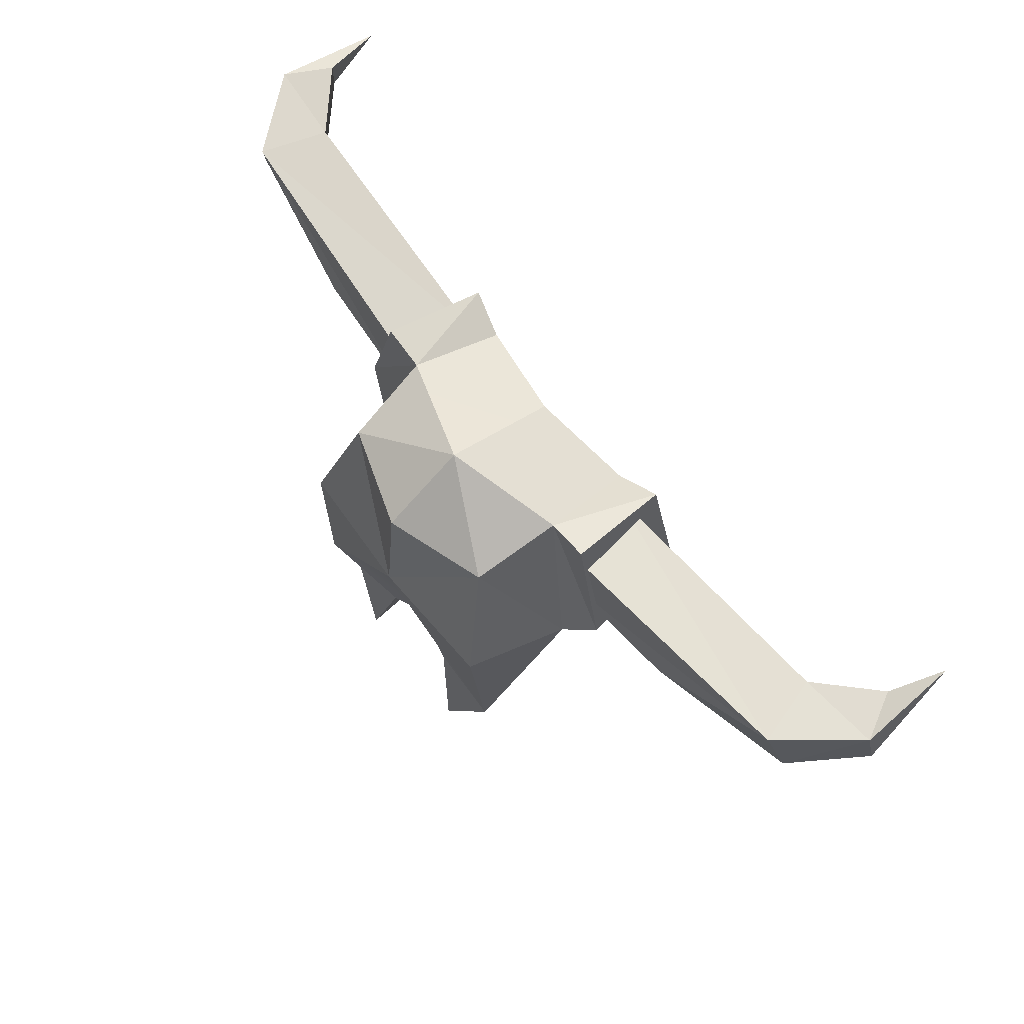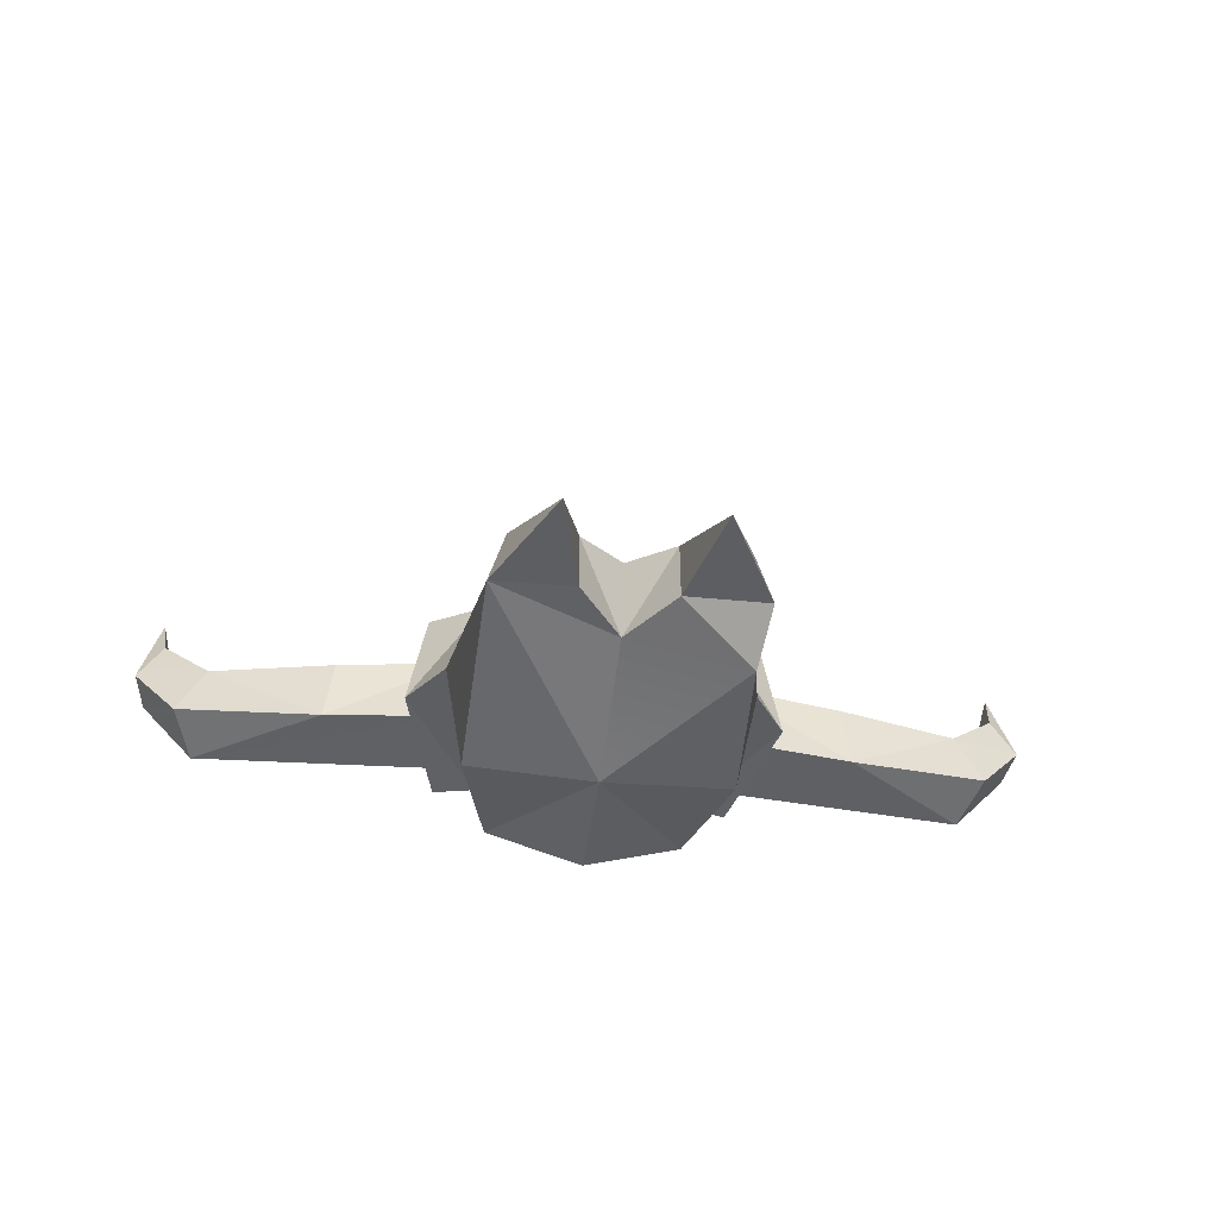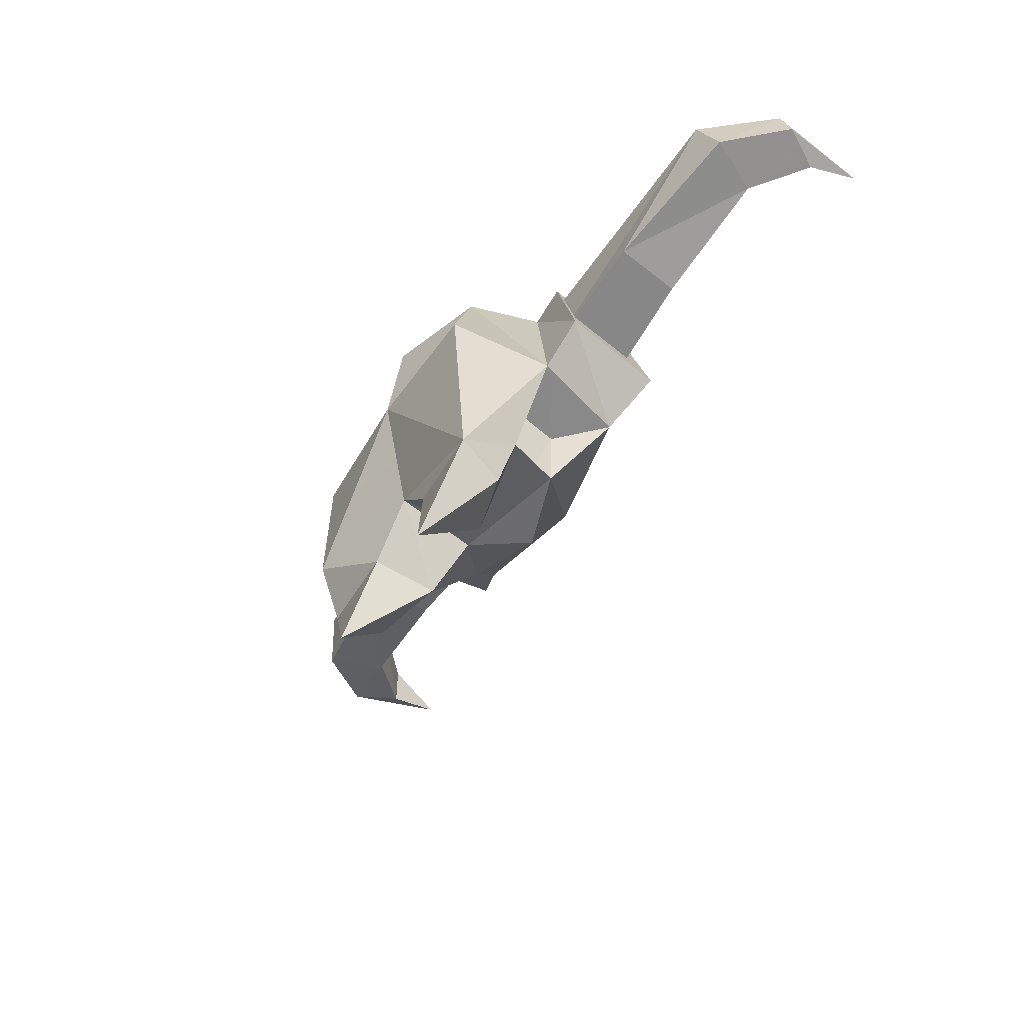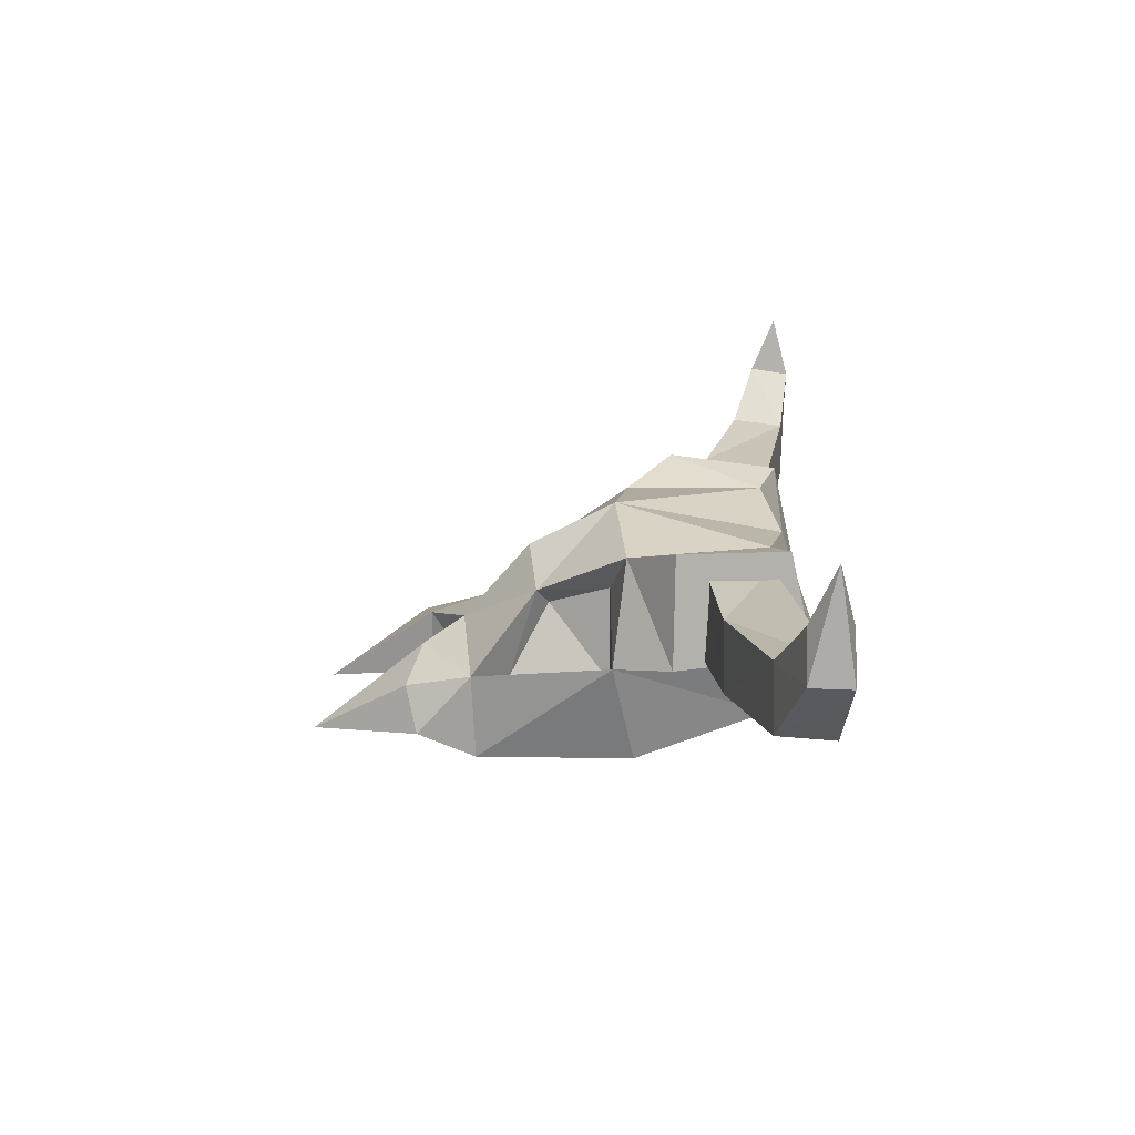
<metadata>
{"format":"obj","ext":"obj","renderer":"f3d","projection":"perspective","resolution":1024,"background":"white","views":[{"elev":68.3,"azim":51.8,"up":"+Z"},{"elev":-47.4,"azim":172.7,"up":"+Y"},{"elev":-56.8,"azim":57.2,"up":"+Z"},{"elev":19.2,"azim":-88.1,"up":"+Y"}]}
</metadata>
<code>
g Bone_02
v 0.5197 0.3918 0.00266
v 0.4454 0.03323 0.07779
v 0.3364 0.1657 0.5384
v 5.704e-05 0.1142 -0.4689
v 0.156 0.1068 -0.6702
v 0.156 0.3375 -0.6702
v 7.84e-06 0.8165 0.002606
v 0.4054 0.749 0.04668
v 0.341 0.7714 0.5311
v 0.3364 0.1657 0.5384
v 0.4454 0.03323 0.07779
v 1.819e-12 0.01139 0.07774
v -6.762e-05 0.3275 0.7259
v 0.3746 0.4512 0.6421
v 0.3364 0.1657 0.5384
v 0.4343 0.09614 -0.6675
v 5.704e-05 0.1142 -0.4689
v 1.819e-12 0.01139 0.07774
v 7.84e-06 0.8165 0.002606
v 3.951e-05 0.6597 -0.301
v 0.2549 0.5765 -0.2644
v 0.5197 0.3918 0.00266
v 0.4176 0.3173 -0.4834
v 0.4343 0.09614 -0.6675
v 0.2549 0.5765 -0.2644
v 0.1875 0.5098 -0.2245
v 0.2792 0.5672 -0.02734
v 0.2549 0.5765 -0.2644
v 3.951e-05 0.6597 -0.301
v 6.416e-05 0.3844 -0.5372
v 0.3746 0.4512 0.6421
v 0.341 0.7714 0.5311
v 0.4865 0.8056 0.5919
v 0.4176 0.3173 -0.4834
v 0.3836 0.269 -0.7116
v 0.4343 0.09614 -0.6675
v 0.4176 0.3173 -0.4834
v 6.416e-05 0.3844 -0.5372
v 0.156 0.3375 -0.6702
v 0.156 0.1068 -0.6702
v 0.4343 0.09614 -0.6675
v 0.2472 0.04734 -1.057
v 0.156 0.3375 -0.6702
v 0.2472 0.04734 -1.057
v 0.3836 0.269 -0.7116
v 0.1875 0.5098 -0.2245
v 0.2872 0.2912 -0.3093
v 0.3222 0.2669 -0.009695
v 0.5197 0.3918 0.00266
v 0.4054 0.749 0.04668
v 0.2792 0.5672 -0.02734
v 0.5197 0.3918 0.00266
v 0.3222 0.2669 -0.009695
v 0.2872 0.2912 -0.3093
v 0.2549 0.5765 -0.2644
v 0.4176 0.3173 -0.4834
v 0.2872 0.2912 -0.3093
v 0.3746 0.4512 0.6421
v 0.5191 0.4514 0.6722
v 0.6457 0.4381 0.2029
v 0.341 0.7714 0.5311
v 0.4054 0.749 0.04668
v 0.5868 0.8244 0.2072
v 0.4054 0.749 0.04668
v 0.5197 0.3918 0.00266
v 0.6457 0.4381 0.2029
v 0.4013 0.7145 0.5364
v 1.372 0.5191 0.6787
v 0.4082 0.4531 0.5429
v 1.372 0.5191 0.6787
v 0.4013 0.7145 0.5364
v 1.303 0.7464 0.6689
v 0.4664 0.7355 0.3061
v 0.4664 0.4531 0.284
v 0.9221 0.476 0.3585
v 1.372 0.5191 0.6787
v 0.9221 0.476 0.3585
v 0.4664 0.4531 0.284
v 0.4664 0.7355 0.3061
v 0.8955 0.7175 0.3526
v 0.4013 0.7145 0.5364
v 1.436 0.5607 0.4813
v 1.372 0.5191 0.6787
v 1.574 0.7651 0.6991
v 0.9221 0.476 0.3585
v 1.436 0.5607 0.4813
v 1.343 0.7595 0.4813
v 0.8955 0.7175 0.3526
v 1.343 0.7595 0.4813
v 1.303 0.7464 0.6689
v 1.303 0.7464 0.6689
v 1.343 0.7595 0.4813
v 1.519 0.9335 0.5568
v 1.303 0.7464 0.6689
v 1.491 0.9182 0.699
v 1.574 0.7651 0.6991
v 1.519 0.9335 0.5568
v 1.602 0.7804 0.5568
v 1.548 1.132 0.6425
v 1.602 0.7804 0.5568
v 1.574 0.7651 0.6991
v 1.548 1.132 0.6425
v -0.5197 0.3918 0.002552
v -0.3747 0.4512 0.642
v -0.3365 0.1657 0.5383
v 5.704e-05 0.1142 -0.4689
v 6.416e-05 0.3844 -0.5372
v -0.1559 0.3375 -0.6702
v 7.84e-06 0.8165 0.002606
v -5.376e-05 0.7134 0.5929
v -0.3411 0.7714 0.531
v 1.819e-12 0.01139 0.07774
v -0.4454 0.03323 0.0777
v -0.3365 0.1657 0.5383
v -0.3365 0.1657 0.5383
v -0.3747 0.4512 0.642
v -6.762e-05 0.3275 0.7259
v -0.4175 0.01839 -0.4689
v -0.4454 0.03323 0.0777
v 1.819e-12 0.01139 0.07774
v -0.2548 0.5765 -0.2645
v 3.951e-05 0.6597 -0.301
v 7.84e-06 0.8165 0.002606
v -0.4175 0.01839 -0.4689
v -0.4175 0.3173 -0.4835
v -0.5197 0.3918 0.002552
v -0.2548 0.5765 -0.2645
v -0.4054 0.749 0.0466
v -0.2707 0.5943 -0.009757
v 6.416e-05 0.3844 -0.5372
v 3.951e-05 0.6597 -0.301
v -0.2548 0.5765 -0.2645
v -0.4866 0.8056 0.5918
v -0.3411 0.7714 0.531
v -0.3747 0.4512 0.642
v -0.4175 0.3173 -0.4835
v -0.4175 0.01839 -0.4689
v -0.4436 0.1131 -0.6703
v -0.1559 0.3375 -0.6702
v 6.416e-05 0.3844 -0.5372
v -0.4175 0.3173 -0.4835
v -0.247 0.04734 -1.057
v -0.4436 0.1131 -0.6703
v -0.1559 0.1068 -0.6702
v -0.1559 0.1068 -0.6702
v -0.1559 0.3375 -0.6702
v -0.247 0.04734 -1.057
v -0.1875 0.5098 -0.2245
v -0.2707 0.5943 -0.009757
v -0.3222 0.2669 -0.009762
v -0.2707 0.5943 -0.009757
v -0.4054 0.749 0.0466
v -0.5197 0.3918 0.002552
v -0.5197 0.3918 0.002552
v -0.4175 0.3173 -0.4835
v -0.2821 0.2573 -0.3635
v -0.2821 0.2573 -0.3635
v -0.4175 0.3173 -0.4835
v -0.2548 0.5765 -0.2645
v -0.3747 0.4512 0.642
v -0.5197 0.3918 0.002552
v -0.6457 0.4381 0.2027
v -0.5868 0.8244 0.2071
v -0.4054 0.749 0.0466
v -0.3411 0.7714 0.531
v -0.6457 0.4381 0.2027
v -0.5197 0.3918 0.002552
v -0.4054 0.749 0.0466
v -1.303 0.7464 0.6686
v -0.4014 0.7145 0.5363
v -1.372 0.5191 0.6784
v -0.4664 0.7355 0.306
v -0.8955 0.7175 0.3524
v -0.9222 0.476 0.3583
v -0.4664 0.4531 0.2839
v -0.9222 0.476 0.3583
v -1.372 0.5191 0.6784
v -1.574 0.7651 0.6987
v -1.372 0.5191 0.6784
v -1.436 0.5607 0.481
v -0.9222 0.476 0.3583
v -0.8955 0.7175 0.3524
v -1.343 0.7595 0.4811
v -0.8955 0.7175 0.3524
v -0.4014 0.7145 0.5363
v -1.303 0.7464 0.6686
v -1.491 0.9182 0.6987
v -1.574 0.7651 0.6987
v -1.548 1.132 0.6422
v -1.519 0.9335 0.5565
v -1.343 0.7595 0.4811
v -1.303 0.7464 0.6686
v -1.303 0.7464 0.6686
v -1.372 0.5191 0.6784
v -1.574 0.7651 0.6987
v -1.602 0.7804 0.5565
v -1.436 0.5607 0.481
v -1.343 0.7595 0.4811
v -1.548 1.132 0.6422
v -1.602 0.7804 0.5565
v -1.519 0.9335 0.5565
v -1.548 1.132 0.6422
v -1.574 0.7651 0.6987
v -1.602 0.7804 0.5565
v -1.519 0.9335 0.5565
v -1.491 0.9182 0.6987
v -1.548 1.132 0.6422
v 0.5197 0.3918 0.00266
v 0.3364 0.1657 0.5384
v 0.3746 0.4512 0.6421
v 5.704e-05 0.1142 -0.4689
v 0.156 0.3375 -0.6702
v 6.416e-05 0.3844 -0.5372
v 7.84e-06 0.8165 0.002606
v 0.341 0.7714 0.5311
v -5.376e-05 0.7134 0.5929
v 0.3364 0.1657 0.5384
v 1.819e-12 0.01139 0.07774
v -4.806e-05 0.05506 0.5384
v -6.762e-05 0.3275 0.7259
v 0.3364 0.1657 0.5384
v -4.806e-05 0.05506 0.5384
v 0.4343 0.09614 -0.6675
v 1.819e-12 0.01139 0.07774
v 0.4454 0.03323 0.07779
v 7.84e-06 0.8165 0.002606
v 0.2549 0.5765 -0.2644
v 0.4054 0.749 0.04668
v 0.5197 0.3918 0.00266
v 0.4343 0.09614 -0.6675
v 0.4454 0.03323 0.07779
v 0.2549 0.5765 -0.2644
v 0.2792 0.5672 -0.02734
v 0.4054 0.749 0.04668
v 0.2549 0.5765 -0.2644
v 6.416e-05 0.3844 -0.5372
v 0.4176 0.3173 -0.4834
v 0.3746 0.4512 0.6421
v 0.4865 0.8056 0.5919
v 0.5191 0.4514 0.6722
v 0.4343 0.09614 -0.6675
v 0.3836 0.269 -0.7116
v 0.2472 0.04734 -1.057
v 0.4176 0.3173 -0.4834
v 0.156 0.3375 -0.6702
v 0.3836 0.269 -0.7116
v 0.4343 0.09614 -0.6675
v 0.156 0.1068 -0.6702
v 5.704e-05 0.1142 -0.4689
v 0.156 0.1068 -0.6702
v 0.2472 0.04734 -1.057
v 0.156 0.3375 -0.6702
v 0.1875 0.5098 -0.2245
v 0.3222 0.2669 -0.009695
v 0.2792 0.5672 -0.02734
v 0.5197 0.3918 0.00266
v 0.2792 0.5672 -0.02734
v 0.3222 0.2669 -0.009695
v 0.5197 0.3918 0.00266
v 0.2872 0.2912 -0.3093
v 0.4176 0.3173 -0.4834
v 0.2549 0.5765 -0.2644
v 0.2872 0.2912 -0.3093
v 0.1875 0.5098 -0.2245
v 0.3746 0.4512 0.6421
v 0.6457 0.4381 0.2029
v 0.5197 0.3918 0.00266
v 0.341 0.7714 0.5311
v 0.5868 0.8244 0.2072
v 0.4865 0.8056 0.5919
v 0.4054 0.749 0.04668
v 0.6457 0.4381 0.2029
v 0.5868 0.8244 0.2072
v 0.4664 0.7355 0.3061
v 0.9221 0.476 0.3585
v 0.8955 0.7175 0.3526
v 1.372 0.5191 0.6787
v 0.4664 0.4531 0.284
v 0.4082 0.4531 0.5429
v 1.436 0.5607 0.4813
v 1.574 0.7651 0.6991
v 1.602 0.7804 0.5568
v 0.9221 0.476 0.3585
v 1.343 0.7595 0.4813
v 0.8955 0.7175 0.3526
v 0.9221 0.476 0.3585
v 1.372 0.5191 0.6787
v 1.436 0.5607 0.4813
v 0.8955 0.7175 0.3526
v 1.303 0.7464 0.6689
v 0.4013 0.7145 0.5364
v 1.491 0.9182 0.699
v 1.548 1.132 0.6425
v 1.574 0.7651 0.6991
v 1.303 0.7464 0.6689
v 1.519 0.9335 0.5568
v 1.491 0.9182 0.699
v 1.303 0.7464 0.6689
v 1.574 0.7651 0.6991
v 1.372 0.5191 0.6787
v 1.519 0.9335 0.5568
v 1.548 1.132 0.6425
v 1.491 0.9182 0.699
v -0.5197 0.3918 0.002552
v -0.3365 0.1657 0.5383
v -0.4454 0.03323 0.0777
v 5.704e-05 0.1142 -0.4689
v -0.1559 0.3375 -0.6702
v -0.1559 0.1068 -0.6702
v 7.84e-06 0.8165 0.002606
v -0.3411 0.7714 0.531
v -0.4054 0.749 0.0466
v 1.819e-12 0.01139 0.07774
v -0.3365 0.1657 0.5383
v -4.806e-05 0.05506 0.5384
v -0.3365 0.1657 0.5383
v -6.762e-05 0.3275 0.7259
v -4.806e-05 0.05506 0.5384
v -0.2548 0.5765 -0.2645
v 7.84e-06 0.8165 0.002606
v -0.4054 0.749 0.0466
v -0.4175 0.01839 -0.4689
v -0.5197 0.3918 0.002552
v -0.4454 0.03323 0.0777
v -0.2548 0.5765 -0.2645
v -0.2707 0.5943 -0.009757
v -0.1875 0.5098 -0.2245
v 6.416e-05 0.3844 -0.5372
v -0.2548 0.5765 -0.2645
v -0.4175 0.3173 -0.4835
v -0.4866 0.8056 0.5918
v -0.3747 0.4512 0.642
v -0.5192 0.4514 0.672
v -0.3835 0.269 -0.7117
v -0.4436 0.1131 -0.6703
v -0.247 0.04734 -1.057
v -0.4175 0.3173 -0.4835
v -0.4436 0.1131 -0.6703
v -0.3835 0.269 -0.7117
v -0.1559 0.3375 -0.6702
v -0.4175 0.3173 -0.4835
v -0.3835 0.269 -0.7117
v -0.4175 0.01839 -0.4689
v -0.1559 0.1068 -0.6702
v -0.4436 0.1131 -0.6703
v -0.1559 0.3375 -0.6702
v -0.3835 0.269 -0.7117
v -0.247 0.04734 -1.057
v -0.1875 0.5098 -0.2245
v -0.3222 0.2669 -0.009762
v -0.2821 0.2573 -0.3635
v -0.2707 0.5943 -0.009757
v -0.5197 0.3918 0.002552
v -0.3222 0.2669 -0.009762
v -0.5197 0.3918 0.002552
v -0.2821 0.2573 -0.3635
v -0.3222 0.2669 -0.009762
v -0.2821 0.2573 -0.3635
v -0.2548 0.5765 -0.2645
v -0.1875 0.5098 -0.2245
v -0.3747 0.4512 0.642
v -0.6457 0.4381 0.2027
v -0.5192 0.4514 0.672
v -0.5868 0.8244 0.2071
v -0.3411 0.7714 0.531
v -0.4866 0.8056 0.5918
v -0.6457 0.4381 0.2027
v -0.4054 0.749 0.0466
v -0.5868 0.8244 0.2071
v -0.4014 0.7145 0.5363
v -0.4083 0.4531 0.5428
v -1.372 0.5191 0.6784
v -0.4664 0.7355 0.306
v -0.9222 0.476 0.3583
v -0.4664 0.4531 0.2839
v -0.4664 0.4531 0.2839
v -1.372 0.5191 0.6784
v -0.4083 0.4531 0.5428
v -0.4664 0.7355 0.306
v -0.4014 0.7145 0.5363
v -0.8955 0.7175 0.3524
v -1.574 0.7651 0.6987
v -1.436 0.5607 0.481
v -1.602 0.7804 0.5565
v -0.9222 0.476 0.3583
v -1.343 0.7595 0.4811
v -1.436 0.5607 0.481
v -1.372 0.5191 0.6784
v -0.9222 0.476 0.3583
v -1.436 0.5607 0.481
v -0.8955 0.7175 0.3524
v -1.303 0.7464 0.6686
v -1.343 0.7595 0.4811
v -1.519 0.9335 0.5565
v -1.303 0.7464 0.6686
v -1.491 0.9182 0.6987
v -1.303 0.7464 0.6686
v -1.574 0.7651 0.6987
v -1.491 0.9182 0.6987
v -1.602 0.7804 0.5565
v -1.343 0.7595 0.4811
v -1.519 0.9335 0.5565
v -5.376e-05 0.7134 0.5929
v 0.341 0.7714 0.5311
v 0.3746 0.4512 0.6421
v -6.762e-05 0.3275 0.7259
v 0.4865 0.8056 0.5919
v 0.5868 0.8244 0.2072
v 0.6457 0.4381 0.2029
v 0.5191 0.4514 0.6722
v 1.343 0.7595 0.4813
v 1.436 0.5607 0.4813
v 1.602 0.7804 0.5568
v 1.519 0.9335 0.5568
v -0.3747 0.4512 0.642
v -0.3411 0.7714 0.531
v -5.376e-05 0.7134 0.5929
v -6.762e-05 0.3275 0.7259
v -0.4175 0.01839 -0.4689
v 5.704e-05 0.1142 -0.4689
v -0.1559 0.1068 -0.6702
v 1.819e-12 0.01139 0.07774
v -0.6457 0.4381 0.2027
v -0.5868 0.8244 0.2071
v -0.4866 0.8056 0.5918
v -0.5192 0.4514 0.672
g Bone_02_0
f 3 2 1
f 6 5 4
f 9 8 7
f 12 11 10
f 15 14 13
f 18 17 16
f 21 20 19
f 24 23 22
f 27 26 25
f 30 29 28
f 33 32 31
f 36 35 34
f 39 38 37
f 42 41 40
f 45 44 43
f 48 47 46
f 51 50 49
f 54 53 52
f 57 56 55
f 60 59 58
f 63 62 61
f 66 65 64
f 69 68 67
f 72 71 70
f 75 74 73
f 78 77 76
f 81 80 79
f 84 83 82
f 87 86 85
f 90 89 88
f 93 92 91
f 96 95 94
f 99 98 97
f 102 101 100
f 105 104 103
f 108 107 106
f 111 110 109
f 114 113 112
f 117 116 115
f 120 119 118
f 123 122 121
f 126 125 124
f 129 128 127
f 132 131 130
f 135 134 133
f 138 137 136
f 141 140 139
f 144 143 142
f 147 146 145
f 150 149 148
f 153 152 151
f 156 155 154
f 159 158 157
f 162 161 160
f 165 164 163
f 168 167 166
f 171 170 169
f 174 173 172
f 177 176 175
f 180 179 178
f 183 182 181
f 186 185 184
f 189 188 187
f 192 191 190
f 195 194 193
f 198 197 196
f 201 200 199
f 204 203 202
f 207 206 205
f 210 209 208
f 213 212 211
f 216 215 214
f 219 218 217
f 222 221 220
f 225 224 223
f 228 227 226
f 231 230 229
f 234 233 232
f 237 236 235
f 240 239 238
f 243 242 241
f 246 245 244
f 249 248 247
f 252 251 250
f 255 254 253
f 258 257 256
f 261 260 259
f 264 263 262
f 267 266 265
f 270 269 268
f 273 272 271
f 276 275 274
f 279 278 277
f 282 281 280
f 285 284 283
f 288 287 286
f 291 290 289
f 294 293 292
f 297 296 295
f 300 299 298
f 303 302 301
f 306 305 304
f 309 308 307
f 312 311 310
f 315 314 313
f 318 317 316
f 321 320 319
f 324 323 322
f 327 326 325
f 330 329 328
f 333 332 331
f 336 335 334
f 339 338 337
f 342 341 340
f 345 344 343
f 348 347 346
f 351 350 349
f 354 353 352
f 357 356 355
f 360 359 358
f 363 362 361
f 366 365 364
f 369 368 367
f 372 371 370
f 375 374 373
f 378 377 376
f 381 380 379
f 384 383 382
f 387 386 385
f 390 389 388
f 393 392 391
f 396 395 394
f 399 398 397
f 402 401 400
f 405 404 403
f 406 405 403
f 409 408 407
f 410 409 407
f 413 412 411
f 414 413 411
f 417 416 415
f 418 417 415
f 421 420 419
f 420 422 419
f 425 424 423
f 426 425 423

</code>
